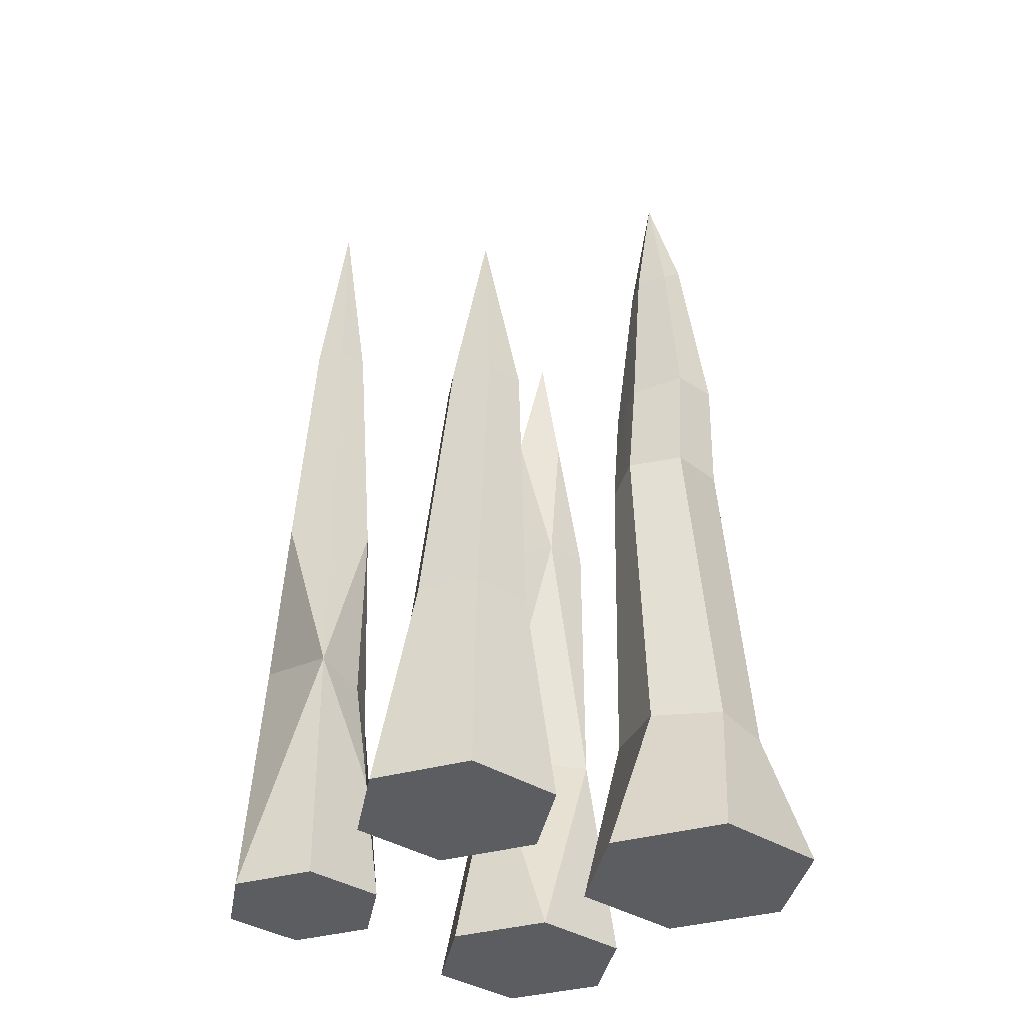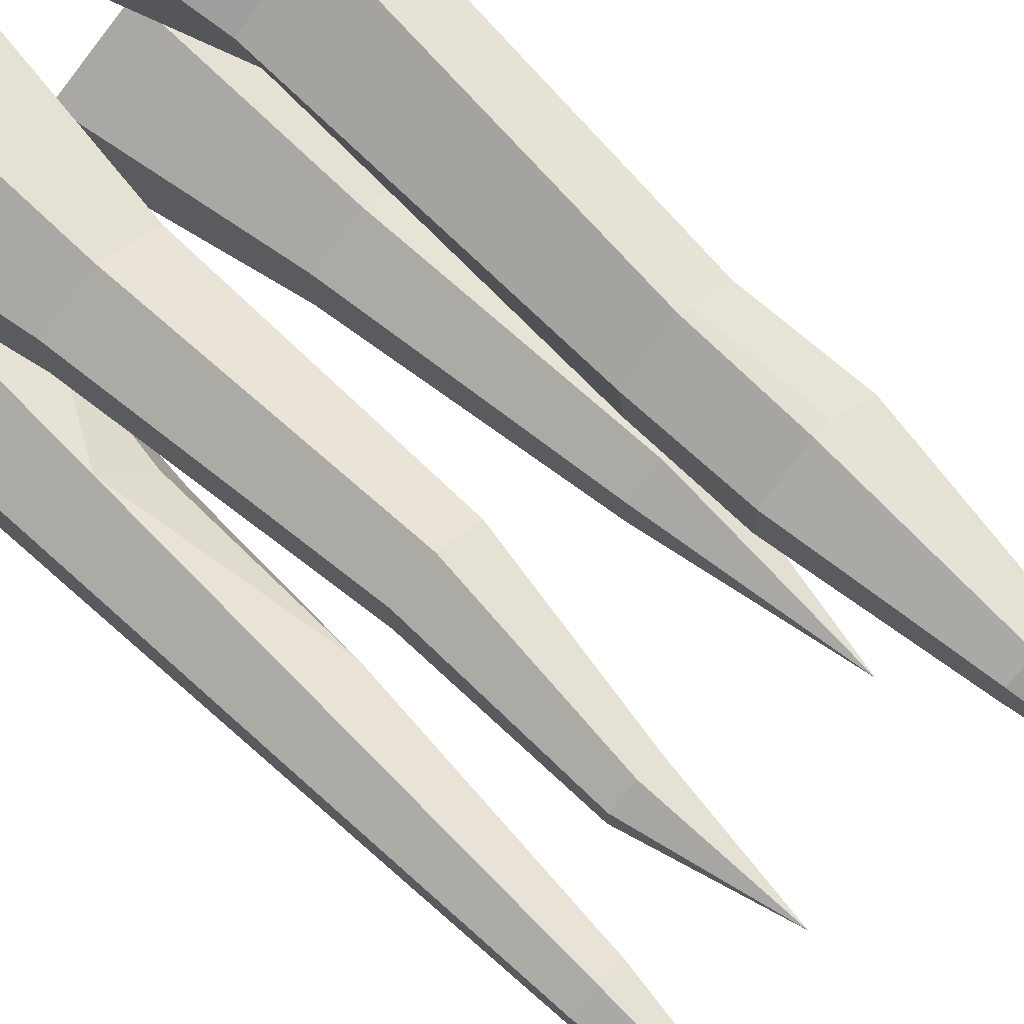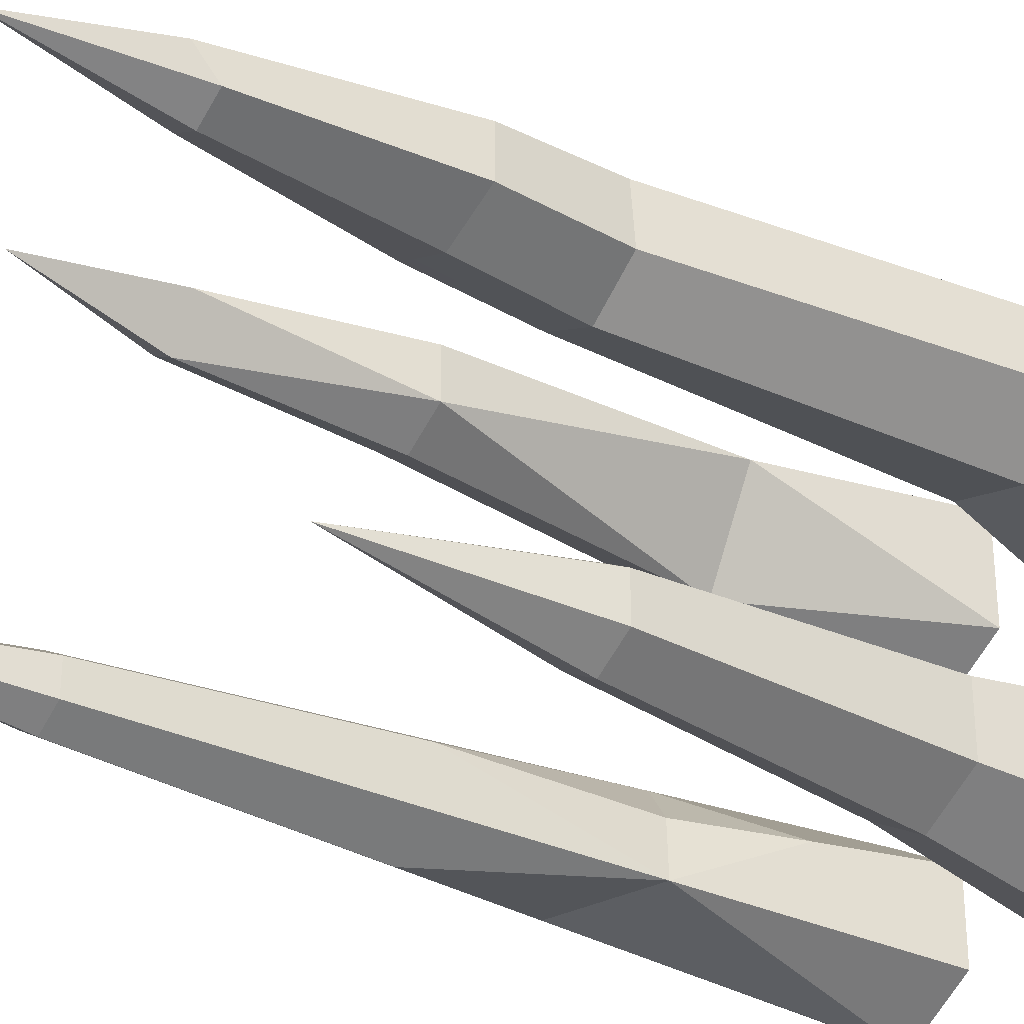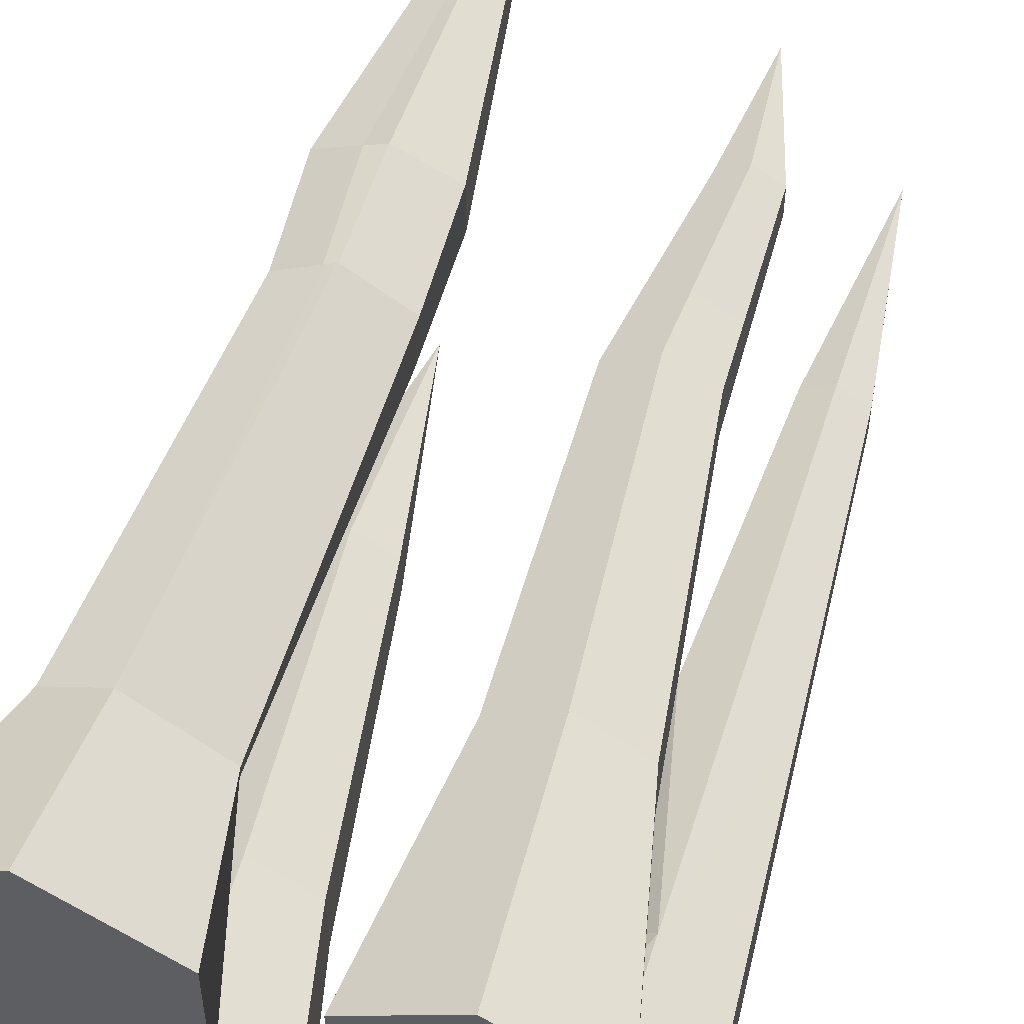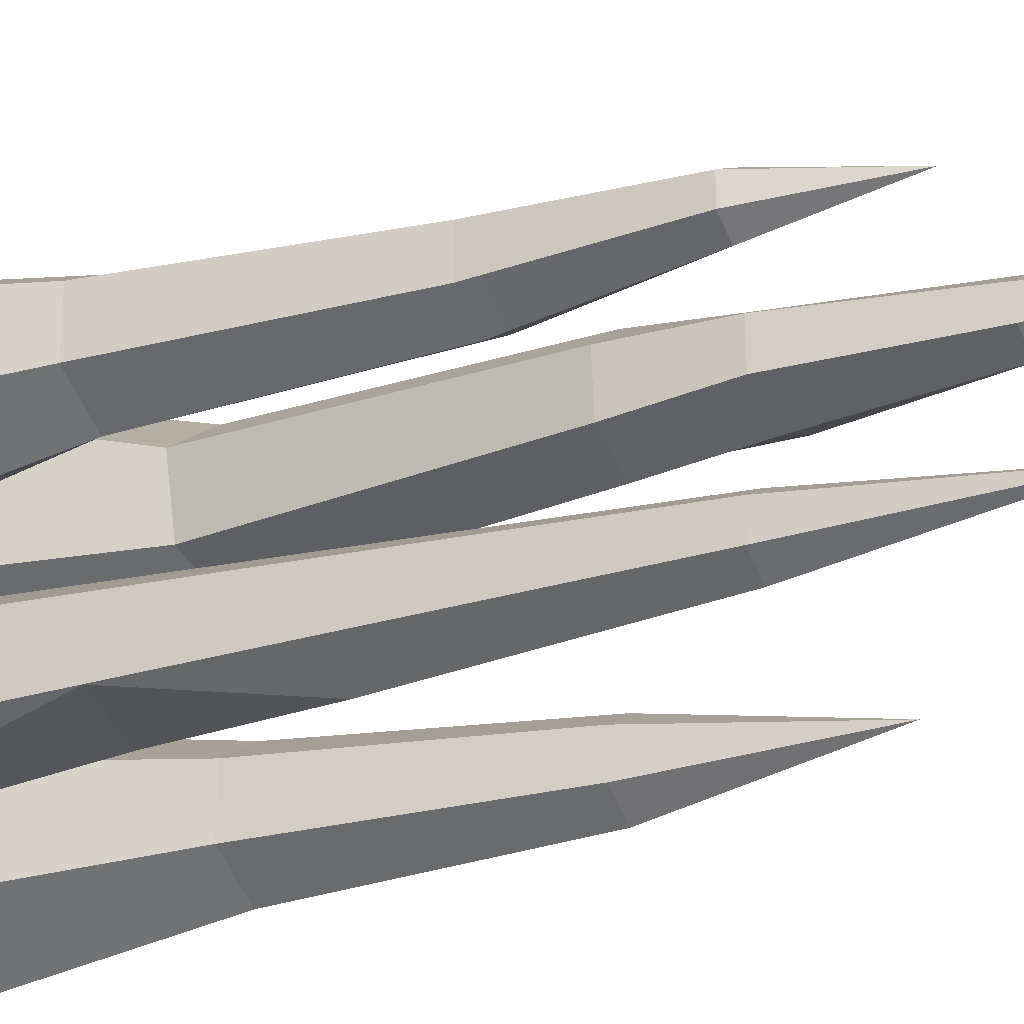
<metadata>
{"format":"obj","ext":"obj","renderer":"f3d","projection":"perspective","resolution":1024,"background":"white","views":[{"elev":-36.7,"azim":-129.9,"up":"+Y"},{"elev":72.3,"azim":135.1,"up":"+Z"},{"elev":-30.4,"azim":-125.0,"up":"+Z"},{"elev":54.2,"azim":16.9,"up":"+Z"},{"elev":-24.7,"azim":117.3,"up":"+Z"}]}
</metadata>
<code>
g stalags
v -0.4597 2.401 0.4053
v -0.4664 2.337 0.3249
v -0.3632 2.771 0.3712
v -0.3819 2.337 0.2784
v -0.2973 2.337 0.3249
v -0.3632 2.771 0.3712
v -0.2973 2.337 0.4178
v -0.369 2.34 0.4659
v -0.3632 2.771 0.3712
v -0.396 2.34 0.4398
v -0.4597 2.401 0.4053
v -0.3632 2.771 0.3712
v -0.4664 2.337 0.3249
v -0.3819 2.337 0.2784
v -0.3632 2.771 0.3712
v -0.3632 2.771 0.3712
v -0.369 2.34 0.4659
v -0.396 2.34 0.4398
v 0.1459 1.461 0.4394
v 0.1459 1.461 0.303
v 0.2234 1.997 0.4127
v 0.3267 0.6423 0.1885
v 0.1459 1.461 0.303
v 0.1684 0.6423 0.4626
v 0.2953 1.997 0.2882
v 0.3673 1.997 0.3297
v 0.2601 2.389 0.3712
v 0.3673 1.997 0.4127
v 0.2953 1.997 0.4543
v 0.2601 2.389 0.3712
v 0.3673 1.997 0.3297
v 0.3673 1.997 0.4127
v 0.2601 2.389 0.3712
v 0.3326 0.7653 -0.498
v 0.3739 0.7378 -0.3341
v 0.3314 0.3832 -0.3097
v 0.652 0.8569 -0.4948
v 0.4951 1.324 -0.553
v 0.3326 0.7653 -0.498
v 0.4951 0.6899 -0.2114
v 0.3739 0.7378 -0.3341
v 0.3662 1.324 -0.3298
v 0.4158 2.123 -0.45
v 0.4951 2.777 -0.4042
v 0.4158 2.123 -0.3584
v 0.5744 2.123 -0.45
v 0.4951 2.777 -0.4042
v 0.4951 2.123 -0.4958
v 0.5744 2.123 -0.3584
v 0.4951 2.777 -0.4042
v 0.5744 2.123 -0.45
v 0.4951 2.123 -0.4958
v 0.4951 2.777 -0.4042
v 0.4158 2.123 -0.45
v 0.4158 2.123 -0.3584
v 0.4951 2.777 -0.4042
v 0.4951 2.123 -0.3126
v 0.4951 2.123 -0.3126
v 0.4951 2.777 -0.4042
v 0.5744 2.123 -0.3584
v -0.3665 1.461 -0.5447
v -0.2627 1.461 -0.4848
v -0.3704 2.069 -0.4249
v -0.2627 1.461 -0.365
v -0.3665 1.461 -0.3051
v -0.3704 2.069 -0.4249
v -0.2627 1.461 -0.365
v -0.3704 2.069 -0.4249
v -0.2627 1.461 -0.4848
v -0.4702 1.461 -0.4848
v -0.3704 2.069 -0.4249
v -0.4702 1.461 -0.365
v -0.3665 1.461 -0.5447
v -0.3704 2.069 -0.4249
v -0.4702 1.461 -0.4848
v -0.4702 1.461 -0.365
v -0.3704 2.069 -0.4249
v -0.3665 1.461 -0.3051
v 0.1459 1.461 0.4394
v 0.1684 0.6423 0.4626
v 0.1459 1.461 0.303
v 0.1105 3.468e-07 0.5186
v 0.1105 3.187e-07 0.2238
v 0.1684 0.6423 0.4626
v 0.3267 0.6423 0.1885
v 0.264 1.461 0.2348
v 0.1459 1.461 0.303
v 0.1105 3.187e-07 0.2238
v 0.3658 3.302e-07 0.0764
v 0.3267 0.6423 0.1885
v 0.1459 1.461 0.303
v 0.264 1.461 0.2348
v 0.2953 1.997 0.2882
v 0.1105 3.187e-07 0.2238
v 0.3267 0.6423 0.1885
v 0.1684 0.6423 0.4626
v 0.7035 3.103e-07 -0.5246
v 0.652 0.8569 -0.4948
v 0.4951 3.156e-07 -0.6449
v 0.4951 3.156e-07 -0.6449
v 0.3326 0.7653 -0.498
v 0.2866 3.103e-07 -0.5246
v 0.652 0.8569 -0.4948
v 0.3326 0.7653 -0.498
v 0.4951 3.156e-07 -0.6449
v 0.3314 0.3832 -0.3097
v 0.3739 0.7378 -0.3341
v 0.4951 0.6899 -0.2114
v 0.3662 1.324 -0.3298
v 0.3739 0.7378 -0.3341
v 0.3326 0.7653 -0.498
v -0.2973 2.337 0.3249
v -0.2973 2.337 0.4178
v -0.3632 2.771 0.3712
v -0.2182 1.8 0.303
v -0.2182 1.8 0.4398
v -0.4664 2.337 0.3249
v -0.4597 2.401 0.4053
v -0.5321 1.8 0.4398
v -0.5321 1.8 0.303
v -0.2973 2.337 0.3249
v -0.3819 2.337 0.2784
v -0.3751 1.8 0.2346
v -0.2182 1.8 0.303
v -0.3751 1.8 0.2346
v -0.3732 1.464 0.2003
v -0.218 1.464 0.2721
v -0.369 2.34 0.4659
v -0.2973 2.337 0.4178
v -0.2182 1.8 0.4398
v -0.3659 1.788 0.5209
v -0.4597 2.401 0.4053
v -0.396 2.34 0.4398
v -0.418 1.785 0.5031
v -0.5321 1.8 0.4398
v -0.3819 2.337 0.2784
v -0.4664 2.337 0.3249
v -0.5321 1.8 0.303
v -0.3751 1.8 0.2346
v -0.513 1.464 0.2987
v -0.4976 1.464 0.469
v -0.5569 0.4474 0.52
v -0.6082 0.4474 0.3113
v -0.2026 1.464 0.4424
v -0.218 1.464 0.2721
v -0.2466 0.4474 0.2224
v -0.1953 0.4474 0.4311
v -0.3732 1.464 0.2003
v -0.513 1.464 0.2987
v -0.6082 0.4474 0.3113
v -0.4531 0.4474 0.1625
v -0.4976 1.464 0.469
v -0.4092 0.4474 0.58
v -0.5569 0.4474 0.52
v -0.3855 1.455 0.5368
v -0.3545 1.457 0.5509
v -0.3545 1.457 0.5509
v -0.2026 1.464 0.4424
v -0.1953 0.4474 0.4311
v -0.4092 0.4474 0.58
v -0.218 1.464 0.2721
v -0.3732 1.464 0.2003
v -0.4531 0.4474 0.1625
v -0.2466 0.4474 0.2224
v -0.1953 0.4474 0.4311
v -0.2466 0.4474 0.2224
v -0.09994 3.198e-07 0.197
v -0.09994 3.457e-07 0.5455
v -0.4531 0.4474 0.1625
v -0.6082 0.4474 0.3113
v -0.7035 3.198e-07 0.197
v -0.4017 3.275e-07 0.02273
v -0.5569 0.4474 0.52
v -0.4092 0.4474 0.58
v -0.4017 2.97e-07 0.7197
v -0.7035 3.457e-07 0.5455
v -0.4092 0.4474 0.58
v -0.1953 0.4474 0.4311
v -0.09994 3.457e-07 0.5455
v -0.4017 2.97e-07 0.7197
v -0.2466 0.4474 0.2224
v -0.4531 0.4474 0.1625
v -0.4017 3.275e-07 0.02273
v -0.09994 3.198e-07 0.197
v -0.6082 0.4474 0.3113
v -0.5569 0.4474 0.52
v -0.7035 3.457e-07 0.5455
v -0.7035 3.198e-07 0.197
v -0.3855 1.455 0.5368
v -0.418 1.785 0.5031
v -0.3659 1.788 0.5209
v -0.3545 1.457 0.5509
v -0.3659 1.788 0.5209
v -0.418 1.785 0.5031
v -0.396 2.34 0.4398
v -0.369 2.34 0.4659
v -0.3659 1.788 0.5209
v -0.2182 1.8 0.4398
v -0.2026 1.464 0.4424
v -0.3545 1.457 0.5509
v -0.5321 1.8 0.4398
v -0.418 1.785 0.5031
v -0.3855 1.455 0.5368
v -0.4976 1.464 0.469
v -0.3751 1.8 0.2346
v -0.5321 1.8 0.303
v -0.513 1.464 0.2987
v -0.3732 1.464 0.2003
v -0.2182 1.8 0.4398
v -0.2182 1.8 0.303
v -0.218 1.464 0.2721
v -0.2026 1.464 0.4424
v -0.5321 1.8 0.303
v -0.5321 1.8 0.4398
v -0.4976 1.464 0.469
v -0.513 1.464 0.2987
v -0.4017 2.97e-07 0.7197
v -0.7035 3.198e-07 0.197
v -0.7035 3.457e-07 0.5455
v -0.4017 3.275e-07 0.02273
v -0.09994 3.457e-07 0.5455
v -0.09994 3.198e-07 0.197
v 0.3658 3.404e-07 0.666
v 0.1105 3.187e-07 0.2238
v 0.1105 3.468e-07 0.5186
v 0.3658 3.302e-07 0.0764
v 0.6212 3.468e-07 0.5186
v 0.6212 3.187e-07 0.2238
v 0.4849 0.6423 0.2798
v 0.4849 0.6423 0.4626
v 0.3821 1.461 0.4394
v 0.3821 1.461 0.303
v 0.6212 3.187e-07 0.2238
v 0.6212 3.468e-07 0.5186
v 0.4849 0.6423 0.4626
v 0.4849 0.6423 0.2798
v 0.3658 3.404e-07 0.666
v 0.1105 3.468e-07 0.5186
v 0.1684 0.6423 0.4626
v 0.3267 0.6423 0.5539
v 0.6212 3.468e-07 0.5186
v 0.3658 3.404e-07 0.666
v 0.3267 0.6423 0.5539
v 0.4849 0.6423 0.4626
v 0.3658 3.302e-07 0.0764
v 0.6212 3.187e-07 0.2238
v 0.4849 0.6423 0.2798
v 0.3267 0.6423 0.1885
v 0.2953 1.997 0.2882
v 0.2601 2.389 0.3712
v 0.2234 1.997 0.4127
v 0.1459 1.461 0.303
v 0.3821 1.461 0.303
v 0.3821 1.461 0.4394
v 0.3673 1.997 0.4127
v 0.3673 1.997 0.3297
v 0.3267 0.6423 0.5539
v 0.1684 0.6423 0.4626
v 0.1459 1.461 0.4394
v 0.264 1.461 0.5076
v 0.4849 0.6423 0.4626
v 0.3267 0.6423 0.5539
v 0.264 1.461 0.5076
v 0.3821 1.461 0.4394
v 0.2953 1.997 0.4543
v 0.3673 1.997 0.4127
v 0.3267 0.6423 0.1885
v 0.4849 0.6423 0.2798
v 0.3821 1.461 0.303
v 0.264 1.461 0.2348
v 0.3673 1.997 0.3297
v 0.2953 1.997 0.2882
v 0.264 1.461 0.5076
v 0.1459 1.461 0.4394
v 0.2234 1.997 0.4127
v 0.2953 1.997 0.4543
v 0.2601 2.389 0.3712
v 0.4951 3.253e-07 -0.1635
v 0.2866 3.103e-07 -0.5246
v 0.2866 3.203e-07 -0.2838
v 0.4951 3.156e-07 -0.6449
v 0.7035 3.203e-07 -0.2838
v 0.7035 3.103e-07 -0.5246
v 0.652 0.8569 -0.4948
v 0.5744 2.123 -0.45
v 0.4951 2.123 -0.4958
v 0.4951 1.324 -0.553
v 0.4951 0.6899 -0.2114
v 0.4951 2.123 -0.3126
v 0.5744 2.123 -0.3584
v 0.6239 1.324 -0.3298
v 0.7035 3.203e-07 -0.2838
v 0.6239 1.324 -0.3298
v 0.652 0.8569 -0.4948
v 0.7035 3.103e-07 -0.5246
v 0.4951 3.253e-07 -0.1635
v 0.4951 0.6899 -0.2114
v 0.6239 1.324 -0.3298
v 0.7035 3.203e-07 -0.2838
v 0.3326 0.7653 -0.498
v 0.4158 2.123 -0.45
v 0.4158 2.123 -0.3584
v 0.3662 1.324 -0.3298
v 0.6239 1.324 -0.3298
v 0.5744 2.123 -0.3584
v 0.5744 2.123 -0.45
v 0.652 0.8569 -0.4948
v 0.4951 1.324 -0.553
v 0.4951 2.123 -0.4958
v 0.4158 2.123 -0.45
v 0.3326 0.7653 -0.498
v 0.3662 1.324 -0.3298
v 0.4158 2.123 -0.3584
v 0.4951 2.123 -0.3126
v 0.4951 0.6899 -0.2114
v -0.4621 0.6423 -0.5162
v -0.3038 0.6423 -0.6076
v -0.3665 1.461 -0.5447
v -0.4702 1.461 -0.4848
v -0.009357 3.201e-07 -0.2775
v -0.009357 3.124e-07 -0.5723
v -0.2647 3.599e-07 -0.7197
v -0.2647 3.239e-07 -0.1301
v -0.52 3.124e-07 -0.5723
v -0.52 3.201e-07 -0.2775
v -0.1456 0.6423 -0.5162
v -0.1456 0.6423 -0.3335
v -0.2627 1.461 -0.365
v -0.2627 1.461 -0.4848
v -0.009357 3.124e-07 -0.5723
v -0.009357 3.201e-07 -0.2775
v -0.1456 0.6423 -0.3335
v -0.1456 0.6423 -0.5162
v -0.52 3.124e-07 -0.5723
v -0.2647 3.599e-07 -0.7197
v -0.3038 0.6423 -0.6076
v -0.4621 0.6423 -0.5162
v -0.2647 3.239e-07 -0.1301
v -0.52 3.201e-07 -0.2775
v -0.4621 0.6423 -0.3335
v -0.3038 0.6423 -0.2422
v -0.009357 3.201e-07 -0.2775
v -0.2647 3.239e-07 -0.1301
v -0.3038 0.6423 -0.2422
v -0.1456 0.6423 -0.3335
v -0.2647 3.599e-07 -0.7197
v -0.009357 3.124e-07 -0.5723
v -0.1456 0.6423 -0.5162
v -0.3038 0.6423 -0.6076
v -0.52 3.201e-07 -0.2775
v -0.52 3.124e-07 -0.5723
v -0.4621 0.6423 -0.5162
v -0.4621 0.6423 -0.3335
v -0.3038 0.6423 -0.2422
v -0.4621 0.6423 -0.3335
v -0.4702 1.461 -0.365
v -0.3665 1.461 -0.3051
v -0.1456 0.6423 -0.3335
v -0.3038 0.6423 -0.2422
v -0.3665 1.461 -0.3051
v -0.2627 1.461 -0.365
v -0.3038 0.6423 -0.6076
v -0.1456 0.6423 -0.5162
v -0.2627 1.461 -0.4848
v -0.3665 1.461 -0.5447
v -0.4621 0.6423 -0.3335
v -0.4621 0.6423 -0.5162
v -0.4702 1.461 -0.4848
v -0.4702 1.461 -0.365
v 0.2866 3.203e-07 -0.2838
v 0.3314 0.3832 -0.3097
v 0.4951 0.6899 -0.2114
v 0.4951 3.253e-07 -0.1635
v 0.2866 3.103e-07 -0.5246
v 0.3326 0.7653 -0.498
v 0.3314 0.3832 -0.3097
v 0.2866 3.203e-07 -0.2838
g stalags_0
f 3 2 1
f 6 5 4
f 9 8 7
f 12 11 10
f 15 14 13
f 18 17 16
f 21 20 19
f 24 23 22
f 27 26 25
f 30 29 28
f 33 32 31
f 36 35 34
f 39 38 37
f 42 41 40
f 45 44 43
f 48 47 46
f 51 50 49
f 54 53 52
f 57 56 55
f 60 59 58
f 63 62 61
f 66 65 64
f 69 68 67
f 72 71 70
f 75 74 73
f 78 77 76
f 81 80 79
f 84 83 82
f 87 86 85
f 90 89 88
f 93 92 91
f 96 95 94
f 99 98 97
f 102 101 100
f 105 104 103
f 108 107 106
f 111 110 109
f 114 113 112
f 115 112 113
f 116 115 113
f 119 118 117
f 120 119 117
f 123 122 121
f 124 123 121
f 126 125 124
f 127 126 124
f 130 129 128
f 131 130 128
f 134 133 132
f 135 134 132
f 138 137 136
f 139 138 136
f 142 141 140
f 143 142 140
f 146 145 144
f 147 146 144
f 150 149 148
f 151 150 148
f 154 153 152
f 153 155 152
f 156 155 153
f 159 158 157
f 160 159 157
f 163 162 161
f 164 163 161
f 167 166 165
f 168 167 165
f 171 170 169
f 172 171 169
f 175 174 173
f 176 175 173
f 179 178 177
f 180 179 177
f 183 182 181
f 184 183 181
f 187 186 185
f 188 187 185
f 191 190 189
f 192 191 189
f 195 194 193
f 196 195 193
f 199 198 197
f 200 199 197
f 203 202 201
f 204 203 201
f 207 206 205
f 208 207 205
f 211 210 209
f 212 211 209
f 215 214 213
f 216 215 213
f 219 218 217
f 218 220 217
f 217 220 221
f 220 222 221
f 225 224 223
f 224 226 223
f 223 226 227
f 226 228 227
f 231 230 229
f 232 231 229
f 235 234 233
f 236 235 233
f 239 238 237
f 240 239 237
f 243 242 241
f 244 243 241
f 247 246 245
f 248 247 245
f 251 250 249
f 252 251 249
f 255 254 253
f 256 255 253
f 259 258 257
f 260 259 257
f 263 262 261
f 264 263 261
f 265 263 264
f 266 265 264
f 269 268 267
f 270 269 267
f 271 269 270
f 272 271 270
f 275 274 273
f 276 275 273
f 277 275 276
f 280 279 278
f 279 281 278
f 278 281 282
f 281 283 282
f 286 285 284
f 287 286 284
f 290 289 288
f 291 290 288
f 294 293 292
f 295 294 292
f 298 297 296
f 299 298 296
f 302 301 300
f 303 302 300
f 306 305 304
f 307 306 304
f 310 309 308
f 311 310 308
f 314 313 312
f 315 314 312
f 318 317 316
f 319 318 316
f 322 321 320
f 323 322 320
f 324 322 323
f 325 324 323
f 328 327 326
f 329 328 326
f 332 331 330
f 333 332 330
f 336 335 334
f 337 336 334
f 340 339 338
f 341 340 338
f 344 343 342
f 345 344 342
f 348 347 346
f 349 348 346
f 352 351 350
f 353 352 350
f 356 355 354
f 357 356 354
f 360 359 358
f 361 360 358
f 364 363 362
f 365 364 362
f 368 367 366
f 369 368 366
f 372 371 370
f 373 372 370
f 376 375 374
f 377 376 374

</code>
